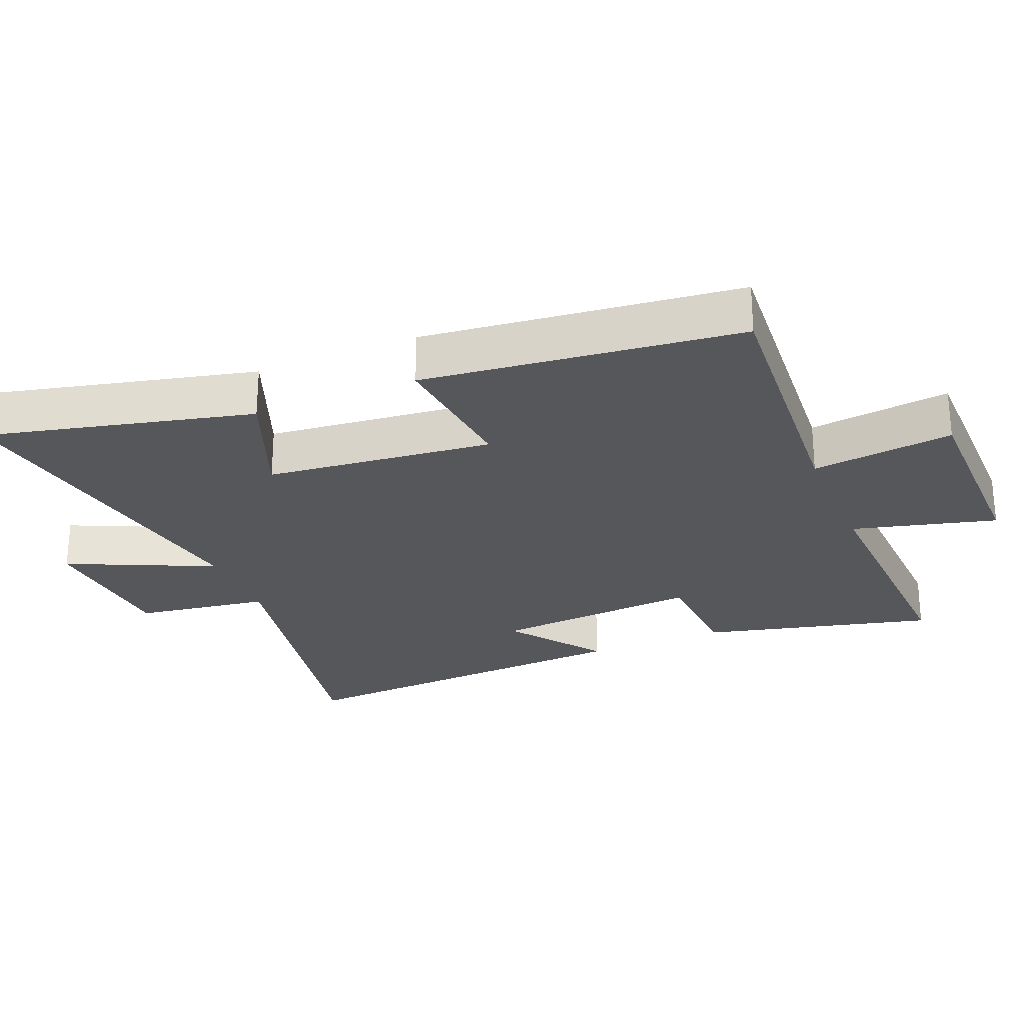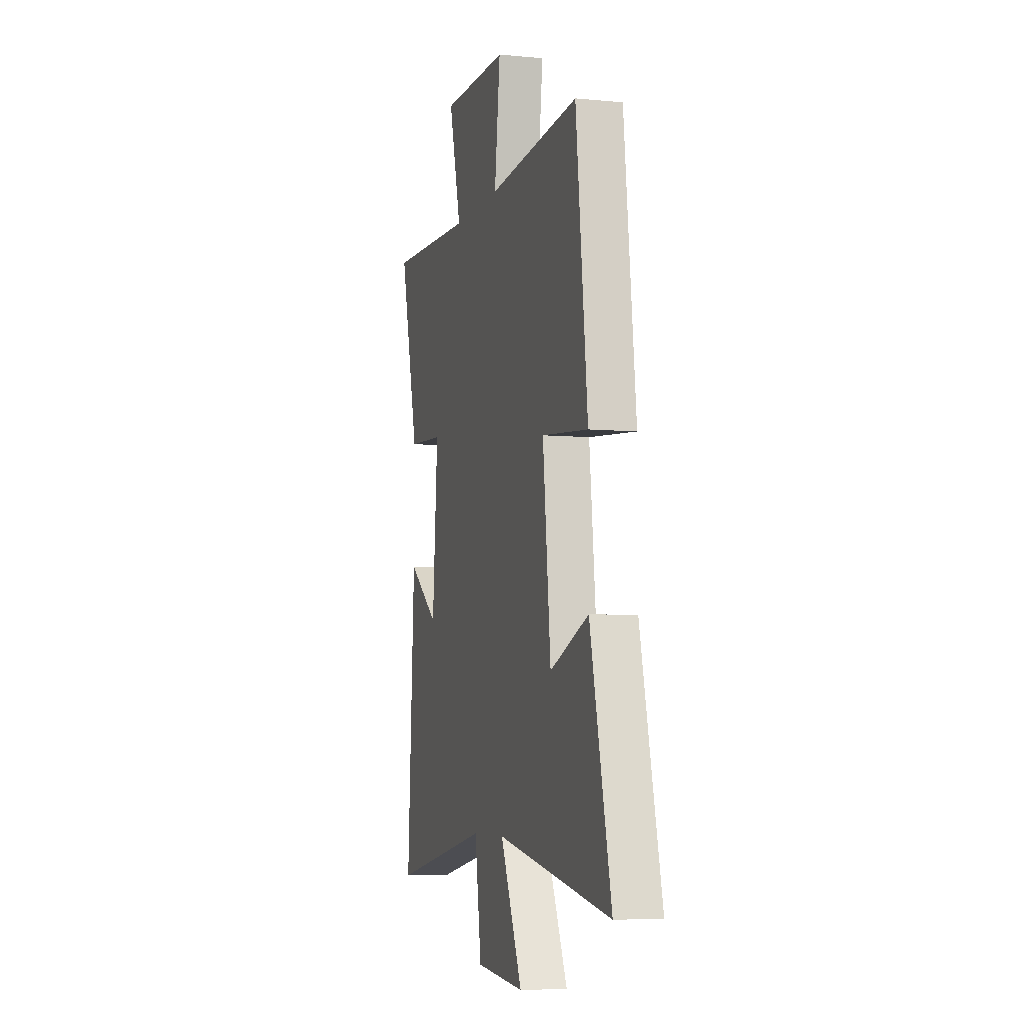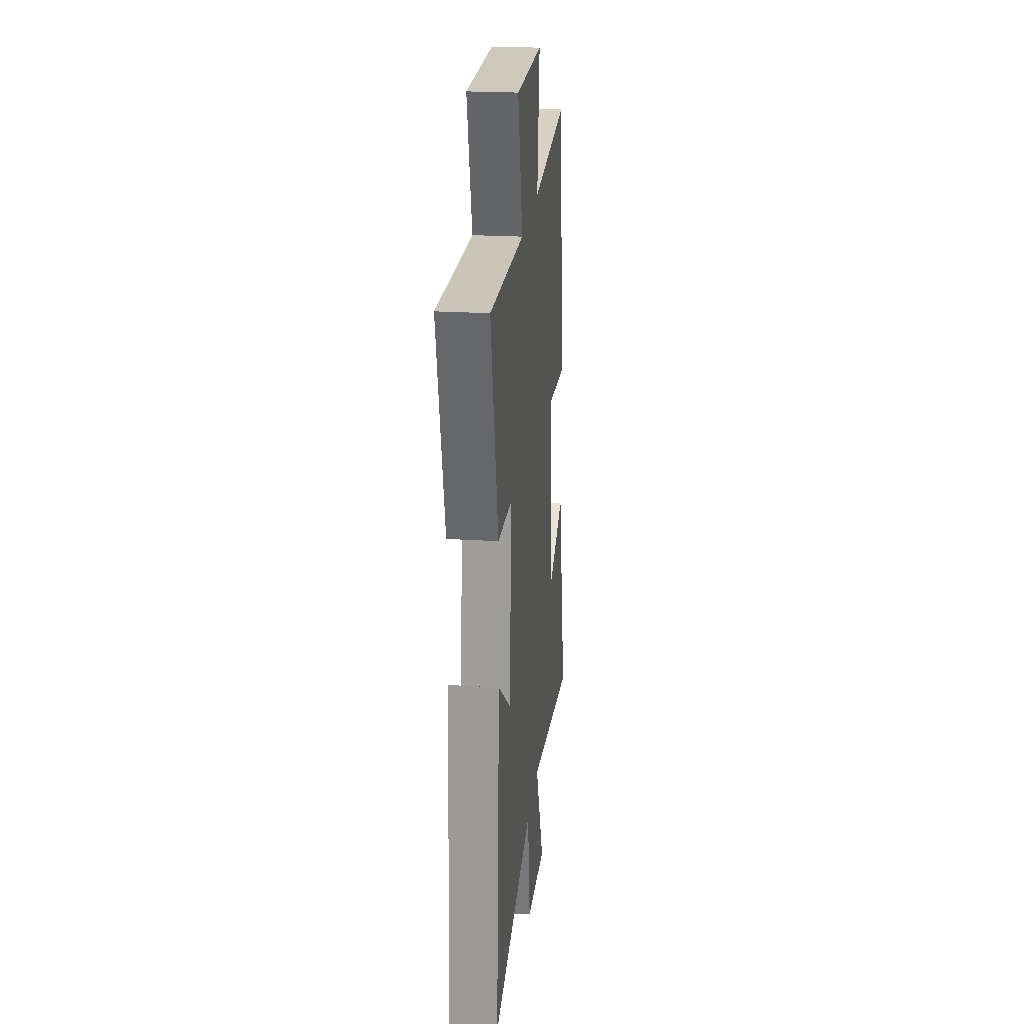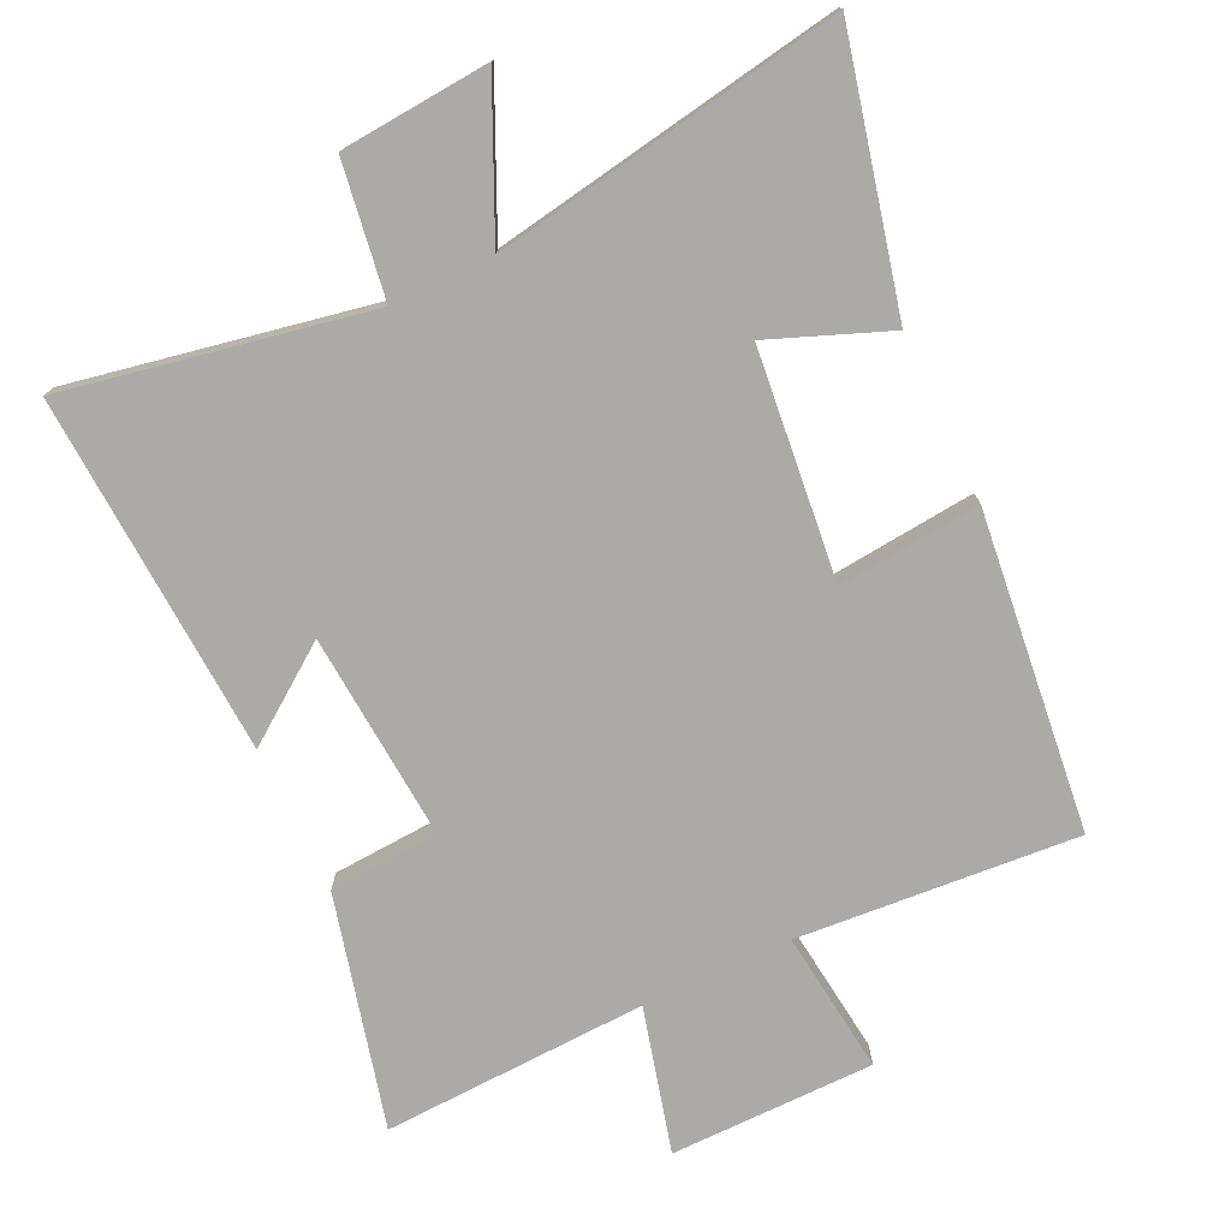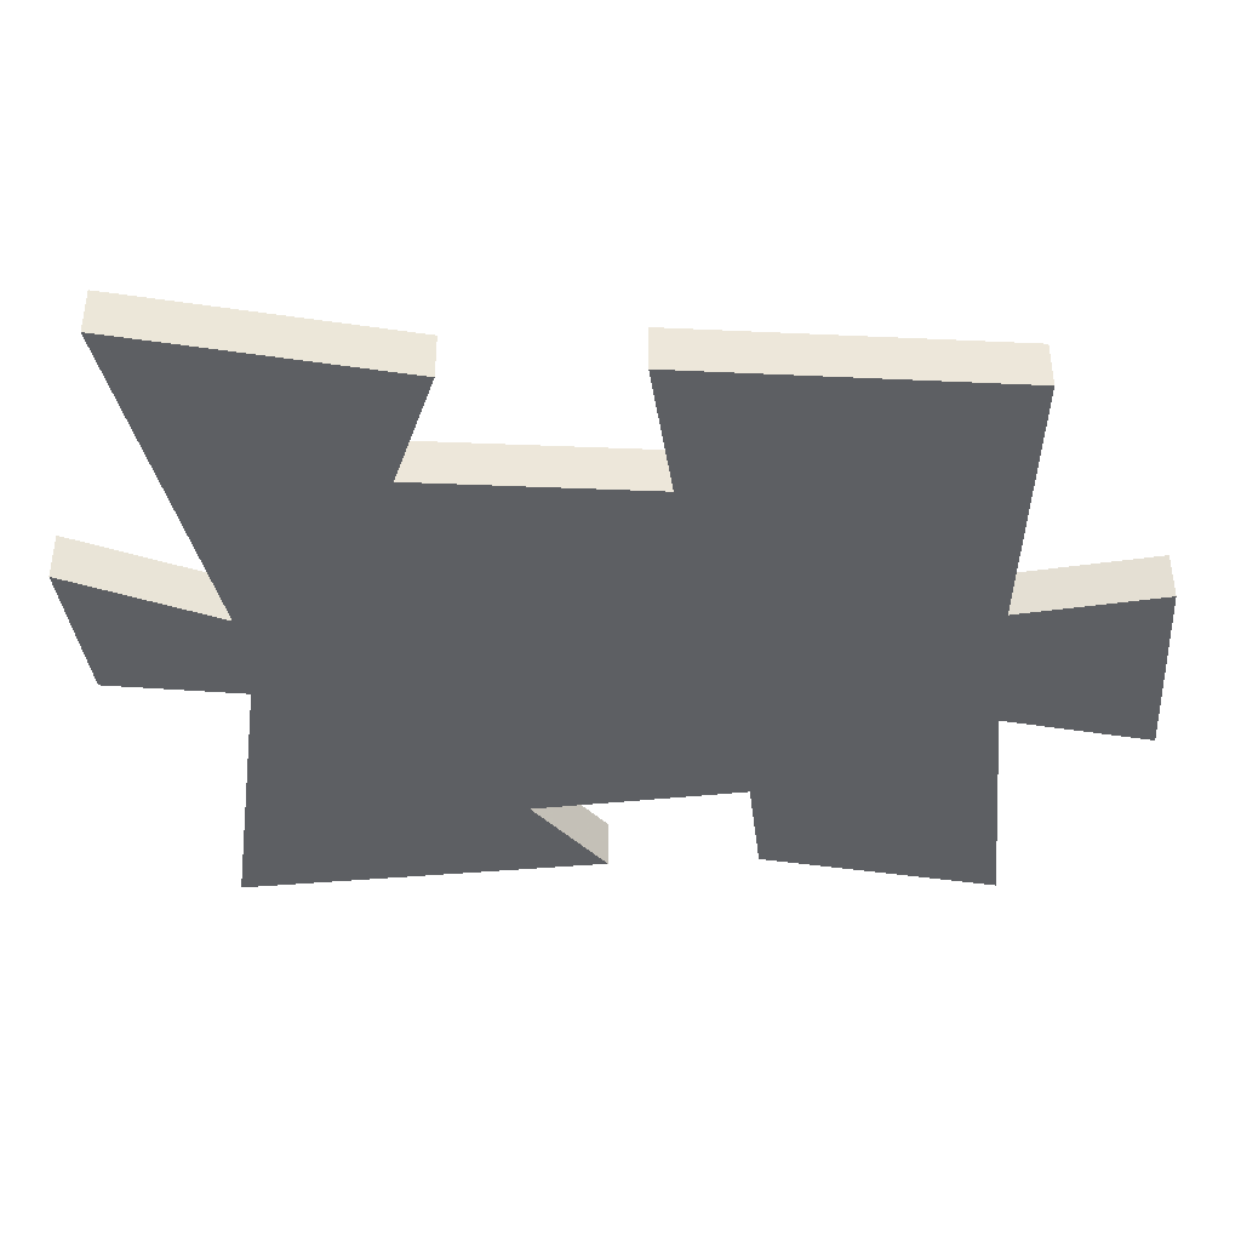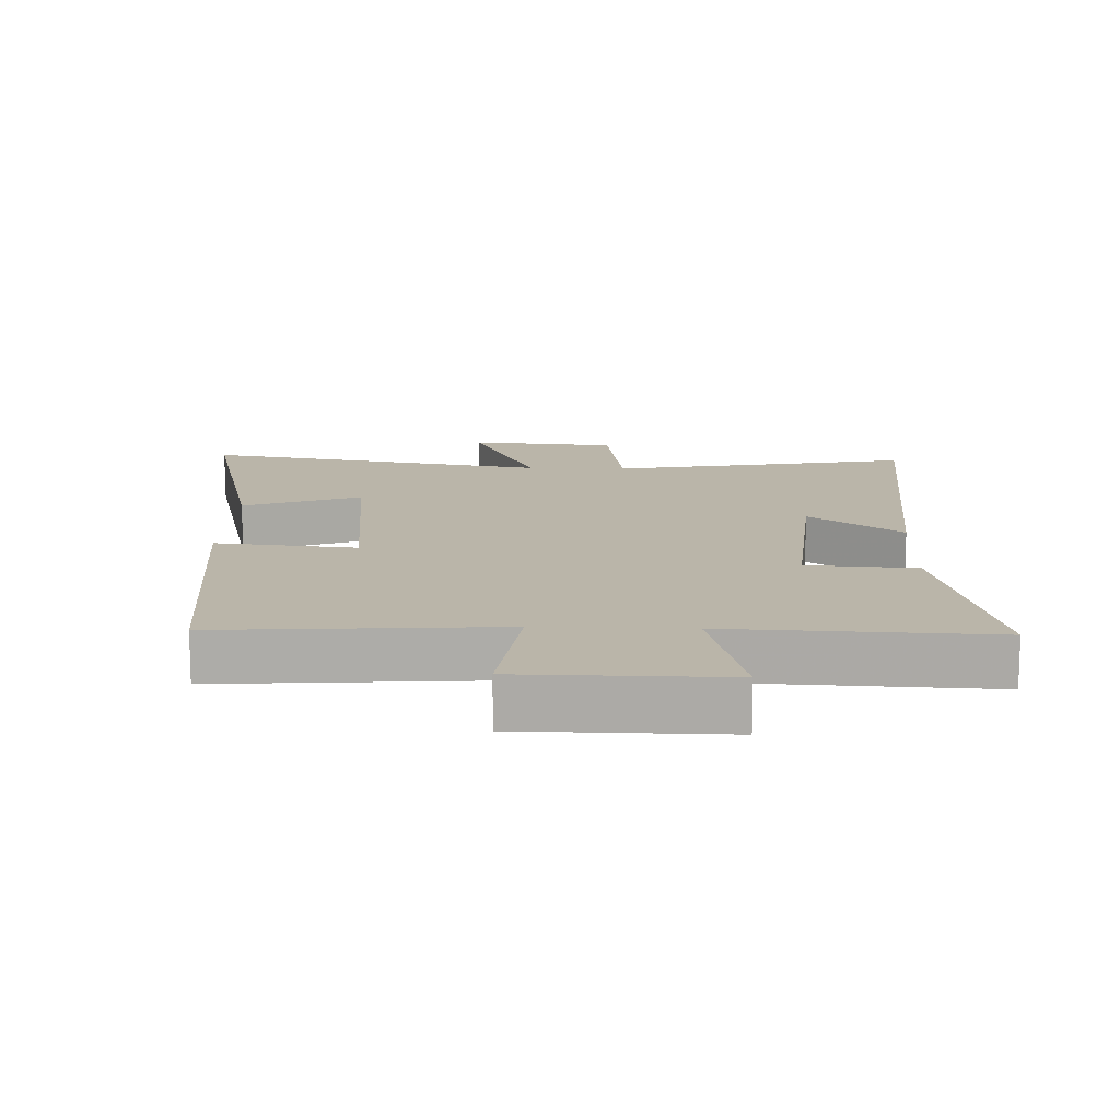
<metadata>
{"format":"obj","ext":"obj","renderer":"f3d","projection":"perspective","resolution":1024,"background":"white","views":[{"elev":-26.5,"azim":-67.5,"up":"+Y"},{"elev":-6.2,"azim":-106.0,"up":"+Z"},{"elev":23.0,"azim":96.0,"up":"+Z"},{"elev":-75.9,"azim":-154.7,"up":"+Y"},{"elev":-39.9,"azim":-86.9,"up":"+Y"},{"elev":13.6,"azim":2.2,"up":"+Y"}]}
</metadata>
<code>
v -0.447 0.07 0.532
v -0.03 0.07 0.5
v -0.056 0.07 0.713
v 0.248 0.07 0.715
v 0.192 0.07 0.5
v 0.586 0.07 0.516
v 0.5 0.07 0.171
v 0.336 0.07 0.161
v 0.36 0.07 -0.149
v 0.5 0.07 -0.047
v 0.532 0.07 -0.586
v 0.08 0.07 -0.5
v 0.05 0.07 -0.7
v -0.172 0.07 -0.718
v -0.072 0.07 -0.5
v -0.595 0.07 -0.59
v -0.5 0.07 -0.192
v -0.324 0.07 -0.261
v -0.288 0.07 0.079
v -0.5 0.07 0.058
v -0.447 0 0.532
v -0.03 0 0.5
v -0.056 0 0.713
v 0.248 0 0.715
v 0.192 0 0.5
v 0.586 0 0.516
v 0.5 0 0.171
v 0.336 0 0.161
v 0.36 0 -0.149
v 0.5 0 -0.047
v 0.532 0 -0.586
v 0.08 0 -0.5
v 0.05 0 -0.7
v -0.172 0 -0.718
v -0.072 0 -0.5
v -0.595 0 -0.59
v -0.5 0 -0.192
v -0.324 0 -0.261
v -0.288 0 0.079
v -0.5 0 0.058
f 19 20 1 2
f 18 19 2
f 15 16 17 18
f 15 18 2
f 12 13 14 15
f 12 15 2
f 9 10 11 12
f 8 9 12 2
f 5 6 7 8
f 5 8 2 3
f 3 4 5
f 22 21 40 39
f 22 39 38
f 38 37 36 35
f 22 38 35
f 35 34 33 32
f 22 35 32
f 32 31 30 29
f 22 32 29 28
f 28 27 26 25
f 23 22 28 25
f 25 24 23
f 1 21 22 2
f 2 22 23 3
f 3 23 24 4
f 4 24 25 5
f 5 25 26 6
f 6 26 27 7
f 7 27 28 8
f 8 28 29 9
f 9 29 30 10
f 10 30 31 11
f 11 31 32 12
f 12 32 33 13
f 13 33 34 14
f 14 34 35 15
f 15 35 36 16
f 16 36 37 17
f 17 37 38 18
f 18 38 39 19
f 19 39 40 20
f 20 40 21 1

</code>
